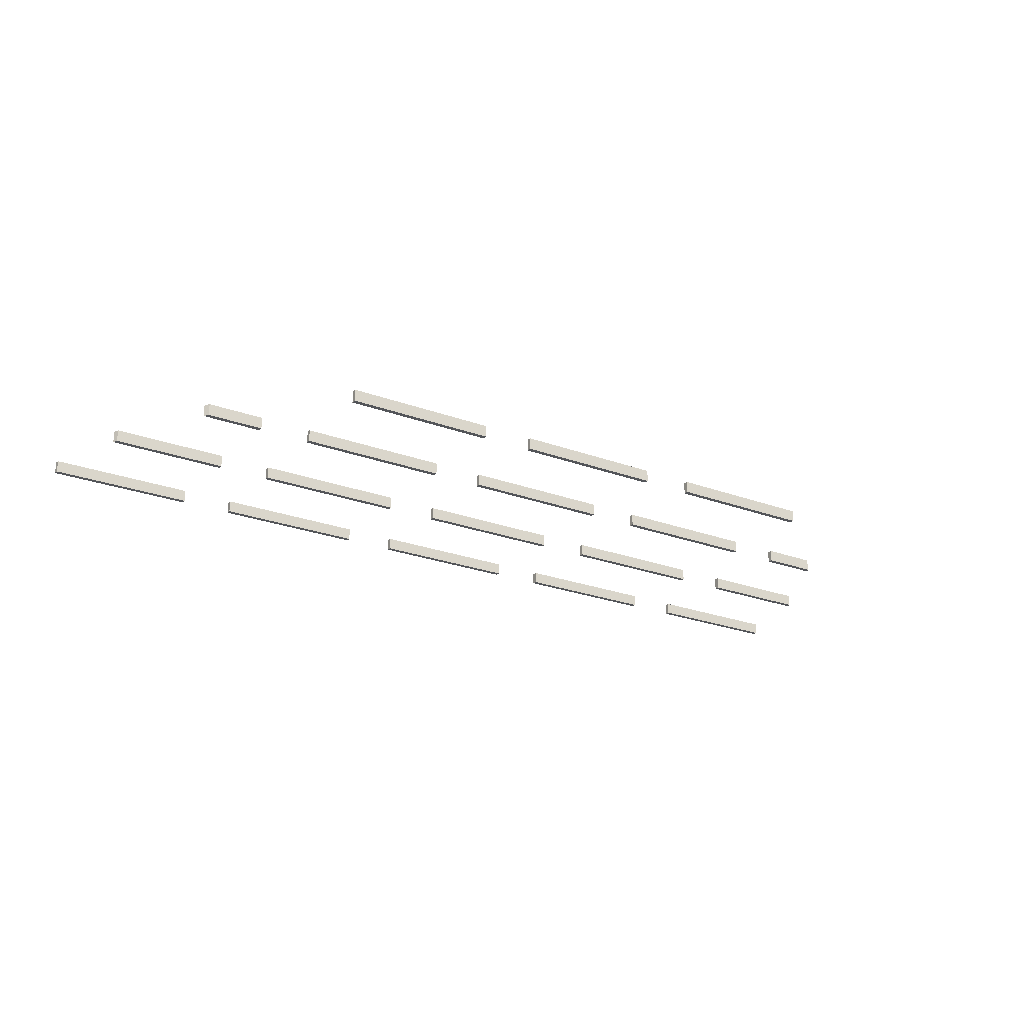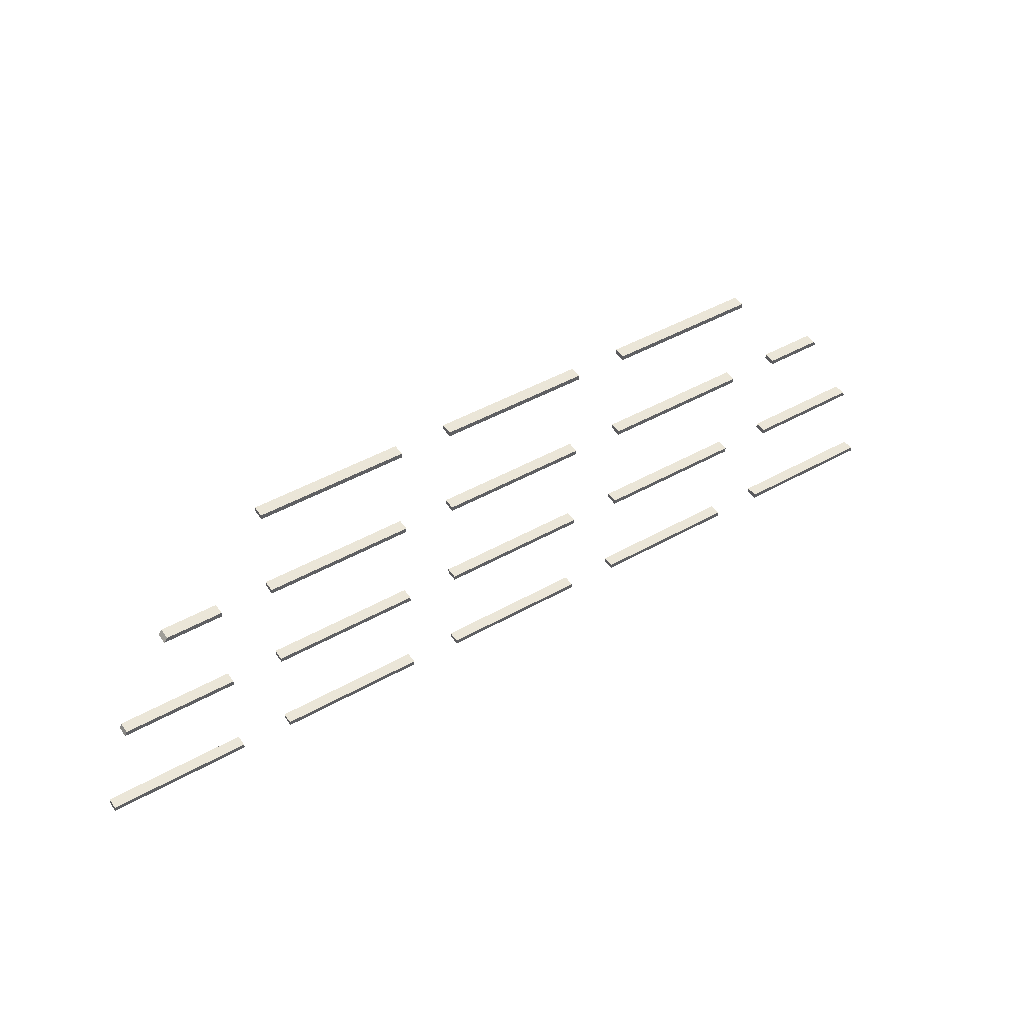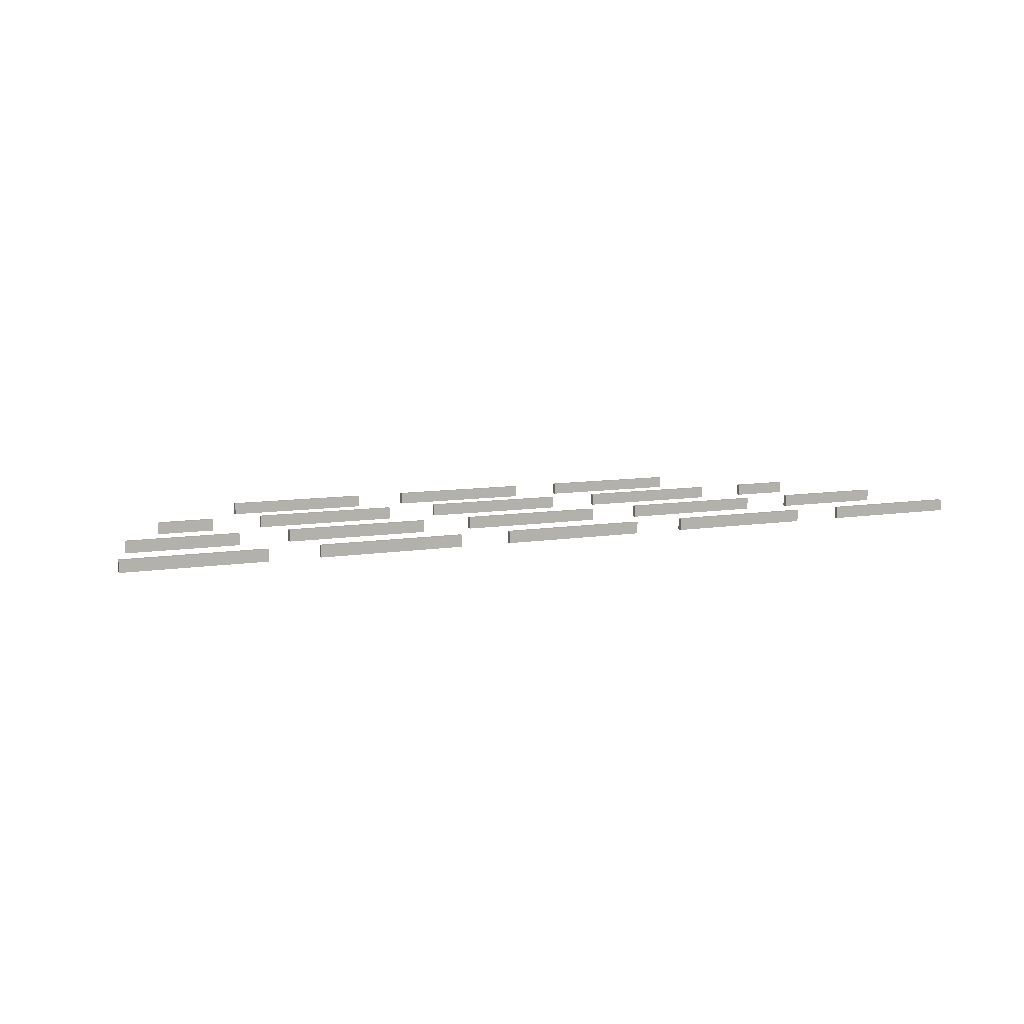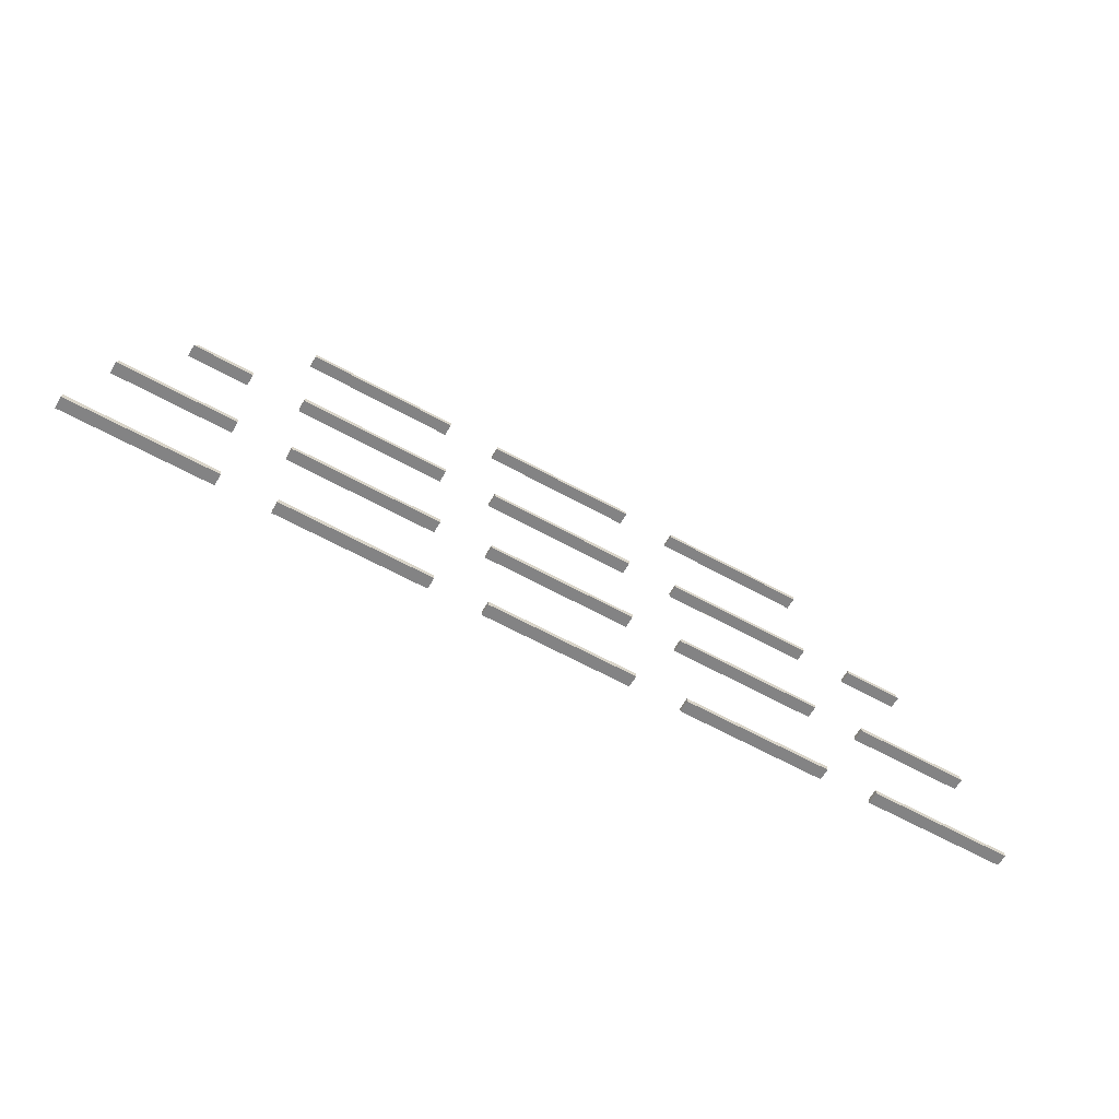
<metadata>
{"format":"obj","ext":"obj","renderer":"f3d","projection":"perspective","resolution":1024,"background":"white","views":[{"elev":-24.2,"azim":148.4,"up":"+Z"},{"elev":46.2,"azim":147.2,"up":"+Y"},{"elev":8.6,"azim":-24.6,"up":"+Z"},{"elev":-61.1,"azim":-29.6,"up":"+Y"}]}
</metadata>
<code>
o Cube.5612_0328
v 0.5041 0.8436 0.4642
v 0.594 0.8436 0.4642
v 0.72 0.8436 0.4642
v 0.627 0.8436 0.4642
v 0.753 0.8436 0.4642
v 0.846 0.8436 0.4642
v 0.972 0.8436 0.4642
v 0.879 0.8436 0.4642
v 1.095 0.8436 0.4642
v 1.005 0.8436 0.4642
v 0.5041 0.8436 0.4568
v 0.72 0.8436 0.4568
v 0.627 0.8436 0.4568
v 0.594 0.8436 0.4568
v 0.753 0.8436 0.4568
v 0.846 0.8436 0.4568
v 0.879 0.8436 0.4568
v 1.095 0.8436 0.4568
v 1.005 0.8436 0.4568
v 0.972 0.8436 0.4568
v 0.846 0.8466 0.4568
v 0.846 0.9078 0.4568
v 0.846 0.9108 0.4568
v 0.846 0.972 0.4568
v 0.846 0.975 0.4568
v 0.846 1.036 0.4568
v 0.846 1.039 0.4568
v 0.846 0.9108 0.4642
v 0.846 1.039 0.4642
v 0.846 0.8466 0.4642
v 0.846 0.9078 0.4642
v 0.846 0.972 0.4642
v 0.846 0.975 0.4642
v 0.846 1.036 0.4642
v 0.5044 0.8466 0.4568
v 0.72 0.8466 0.4568
v 0.627 0.8466 0.4568
v 0.594 0.8466 0.4568
v 0.753 0.8466 0.4568
v 0.879 0.8466 0.4568
v 1.095 0.8466 0.4568
v 1.005 0.8466 0.4568
v 0.972 0.8466 0.4568
v 0.879 0.9078 0.4568
v 0.879 0.9108 0.4568
v 0.879 0.972 0.4568
v 0.879 0.975 0.4568
v 0.879 1.036 0.4568
v 0.879 1.039 0.4568
v 0.5044 0.8466 0.4642
v 0.594 0.8466 0.4642
v 0.72 0.8466 0.4642
v 0.627 0.8466 0.4642
v 0.753 0.8466 0.4642
v 0.972 0.8466 0.4642
v 0.879 0.8466 0.4642
v 1.095 0.8466 0.4642
v 0.879 0.9108 0.4642
v 0.879 1.039 0.4642
v 1.005 0.8466 0.4642
v 0.879 0.9078 0.4642
v 0.879 0.972 0.4642
v 0.879 0.975 0.4642
v 0.879 1.036 0.4642
v 0.972 0.9078 0.4568
v 0.972 0.9108 0.4568
v 0.972 0.972 0.4568
v 0.972 0.975 0.4568
v 0.972 1.036 0.4568
v 0.972 1.039 0.4568
v 0.972 1.039 0.4642
v 0.972 0.9078 0.4642
v 0.972 0.9108 0.4642
v 0.972 0.972 0.4642
v 0.972 0.975 0.4642
v 0.972 1.036 0.4642
v 1.005 0.9078 0.4568
v 1.005 0.9108 0.4568
v 1.005 0.972 0.4568
v 1.005 0.975 0.4568
v 1.005 0.9078 0.4642
v 1.005 0.9108 0.4642
v 1.005 0.972 0.4642
v 1.005 0.975 0.4642
v 0.753 0.9078 0.4568
v 0.753 0.9108 0.4568
v 0.753 0.972 0.4568
v 0.753 0.975 0.4568
v 0.753 1.036 0.4568
v 0.753 1.039 0.4568
v 0.5213 0.9078 0.4642
v 0.594 0.9078 0.4642
v 0.753 0.9078 0.4642
v 0.72 0.9078 0.4642
v 0.627 0.9078 0.4642
v 1.078 0.9078 0.4642
v 0.753 0.9108 0.4642
v 0.753 1.039 0.4642
v 0.753 0.972 0.4642
v 0.753 0.975 0.4642
v 0.753 1.036 0.4642
v 0.5213 0.9078 0.4568
v 0.594 0.9078 0.4568
v 0.627 0.9078 0.4568
v 0.72 0.9078 0.4568
v 0.72 0.9108 0.4642
v 0.72 0.975 0.4642
v 0.72 1.039 0.4642
v 0.72 0.972 0.4642
v 0.72 1.036 0.4642
v 1.078 0.9078 0.4568
v 0.72 0.9108 0.4568
v 0.72 0.972 0.4568
v 0.72 1.036 0.4568
v 0.72 0.975 0.4568
v 0.72 1.039 0.4568
v 0.627 0.9108 0.4568
v 0.627 0.972 0.4568
v 0.627 0.975 0.4568
v 0.627 1.036 0.4568
v 0.627 1.039 0.4568
v 0.627 1.036 0.4642
v 0.627 1.039 0.4642
v 0.5227 0.9108 0.4568
v 0.594 0.9108 0.4568
v 1.076 0.9108 0.4568
v 0.627 0.975 0.4642
v 0.627 0.9108 0.4642
v 0.627 0.972 0.4642
v 0.594 0.975 0.4642
v 0.594 0.9108 0.4642
v 0.594 0.972 0.4642
v 0.5227 0.9108 0.4642
v 1.076 0.9108 0.4642
v 0.594 0.972 0.4568
v 0.594 0.975 0.4568
v 0.5566 0.972 0.4642
v 0.5587 0.975 0.4642
v 0.5566 0.972 0.4568
v 0.5587 0.975 0.4568
v 1.04 0.975 0.4642
v 1.042 0.972 0.4642
v 1.042 0.972 0.4568
v 1.04 0.975 0.4568
f 13 12 3
f 15 16 6
f 17 20 7
f 2 1 11
f 9 10 19
f 21 39 54
f 41 42 60
f 38 35 50
f 53 52 36
f 40 56 55
f 37 36 12
f 39 21 16
f 35 38 14
f 40 43 20
f 41 18 19
f 4 3 52
f 50 1 2
f 55 56 8
f 30 54 5
f 57 60 10
f 85 22 31
f 105 94 95
f 92 91 102
f 81 77 111
f 61 44 65
f 112 117 128
f 23 86 97
f 124 133 131
f 45 58 73
f 82 134 126
f 117 112 105
f 23 22 85
f 124 125 103
f 44 45 66
f 77 78 126
f 73 58 61
f 81 96 134
f 106 128 95
f 92 131 133
f 28 97 93
f 132 137 139
f 109 129 118
f 32 99 87
f 46 67 74
f 83 79 143
f 107 115 119
f 130 136 140
f 33 25 88
f 47 63 75
f 84 141 144
f 115 113 118
f 135 139 140
f 25 24 87
f 47 68 67
f 144 143 79
f 62 74 75
f 83 142 141
f 107 127 129
f 132 130 138
f 33 100 99
f 110 122 120
f 34 101 89
f 76 64 48
f 108 116 121
f 29 27 90
f 49 59 71
f 116 114 120
f 27 26 89
f 48 49 70
f 71 59 64
f 122 110 108
f 29 98 101
f 22 23 28
f 24 25 33
f 26 27 29
f 30 6 16
f 63 47 46
f 59 49 48
f 17 8 56
f 44 61 58
f 65 66 73
f 67 68 75
f 69 70 71
f 55 7 20
f 60 42 19
f 82 78 77
f 84 80 79
f 54 39 15
f 85 93 97
f 87 99 100
f 89 101 98
f 52 3 12
f 105 112 106
f 113 115 107
f 114 116 108
f 120 122 123
f 53 37 13
f 104 95 128
f 118 129 127
f 51 2 14
f 131 92 103
f 135 136 130
f 139 137 138
f 102 91 133
f 50 35 11
f 143 144 141
f 111 126 134
f 18 41 57
f 13 3 4
f 15 6 5
f 17 7 8
f 2 11 14
f 9 19 18
f 21 54 30
f 41 60 57
f 38 50 51
f 53 36 37
f 40 55 43
f 37 12 13
f 39 16 15
f 35 14 11
f 40 20 17
f 41 19 42
f 4 52 53
f 50 2 51
f 55 8 7
f 30 5 6
f 57 10 9
f 85 31 93
f 105 95 104
f 92 102 103
f 81 111 96
f 61 65 72
f 112 128 106
f 23 97 28
f 124 131 125
f 45 73 66
f 82 126 78
f 117 105 104
f 23 85 86
f 124 103 102
f 44 66 65
f 77 126 111
f 73 61 72
f 81 134 82
f 106 95 94
f 92 133 91
f 28 93 31
f 132 139 135
f 109 118 113
f 32 87 24
f 46 74 62
f 83 143 142
f 107 119 127
f 130 140 138
f 33 88 100
f 47 75 68
f 84 144 80
f 115 118 119
f 135 140 136
f 25 87 88
f 47 67 46
f 144 79 80
f 62 75 63
f 83 141 84
f 107 129 109
f 132 138 137
f 33 99 32
f 110 120 114
f 34 89 26
f 76 48 69
f 108 121 123
f 29 90 98
f 49 71 70
f 116 120 121
f 27 89 90
f 48 70 69
f 71 64 76
f 122 108 123
f 29 101 34
f 22 28 31
f 24 33 32
f 26 29 34
f 30 16 21
f 63 46 62
f 59 48 64
f 17 56 40
f 44 58 45
f 65 73 72
f 67 75 74
f 69 71 76
f 55 20 43
f 60 19 10
f 82 77 81
f 84 79 83
f 54 15 5
f 85 97 86
f 87 100 88
f 89 98 90
f 52 12 36
f 105 106 94
f 113 107 109
f 114 108 110
f 120 123 121
f 53 13 4
f 104 128 117
f 118 127 119
f 51 14 38
f 131 103 125
f 135 130 132
f 139 138 140
f 102 133 124
f 50 11 1
f 143 141 142
f 111 134 96
f 18 57 9

</code>
